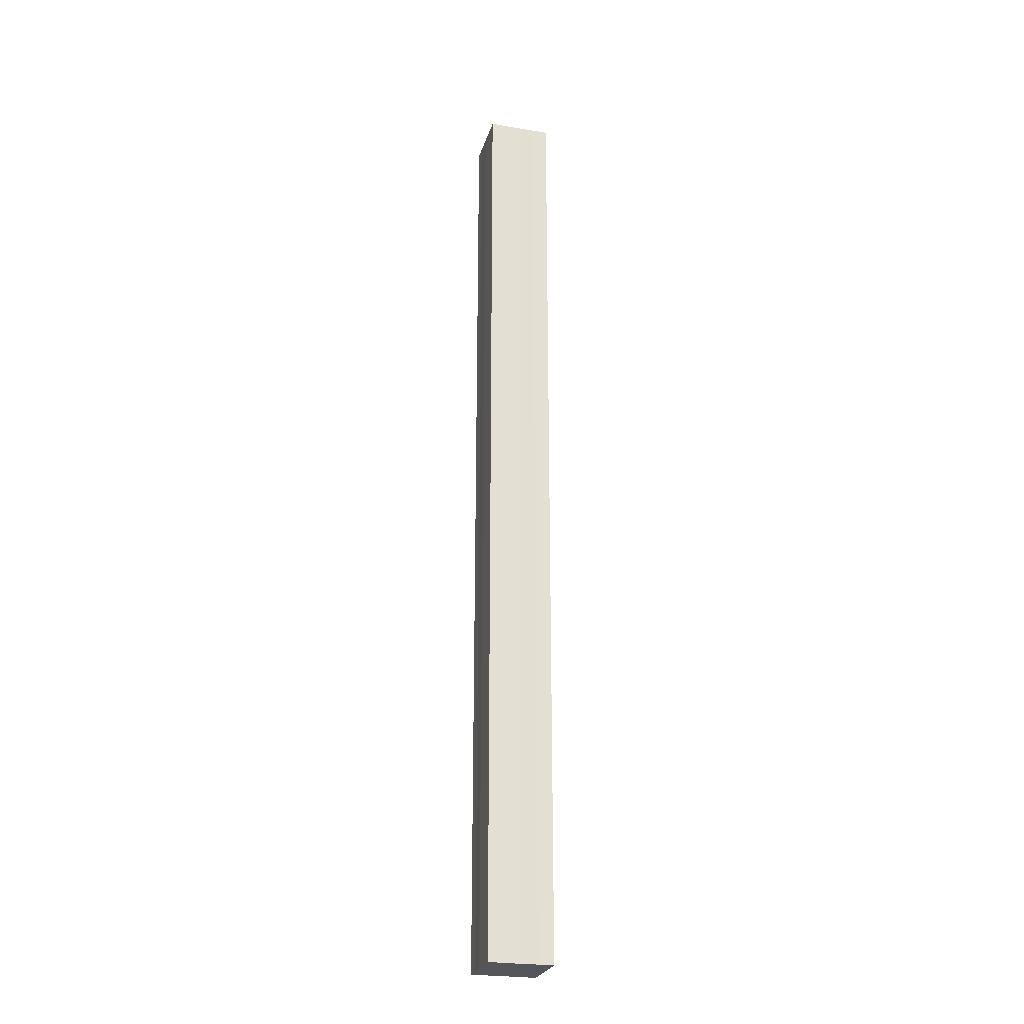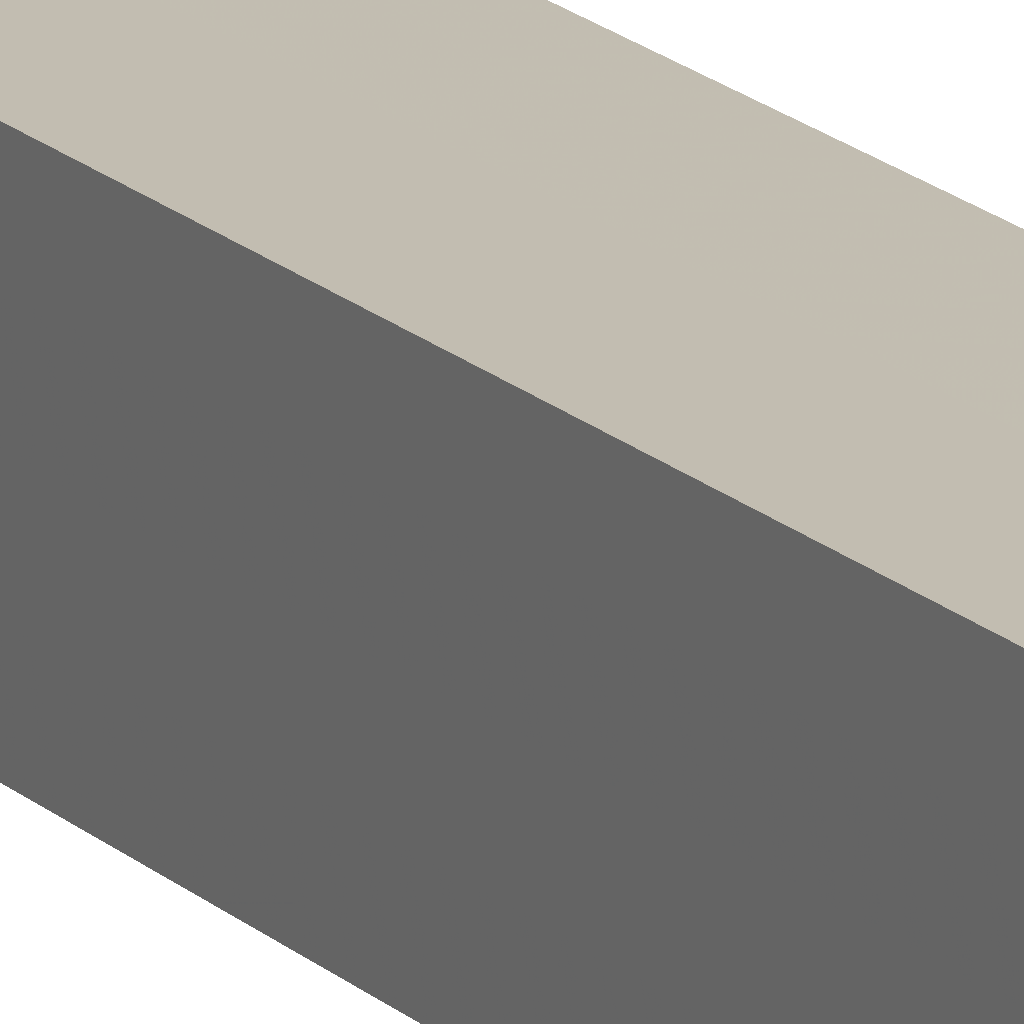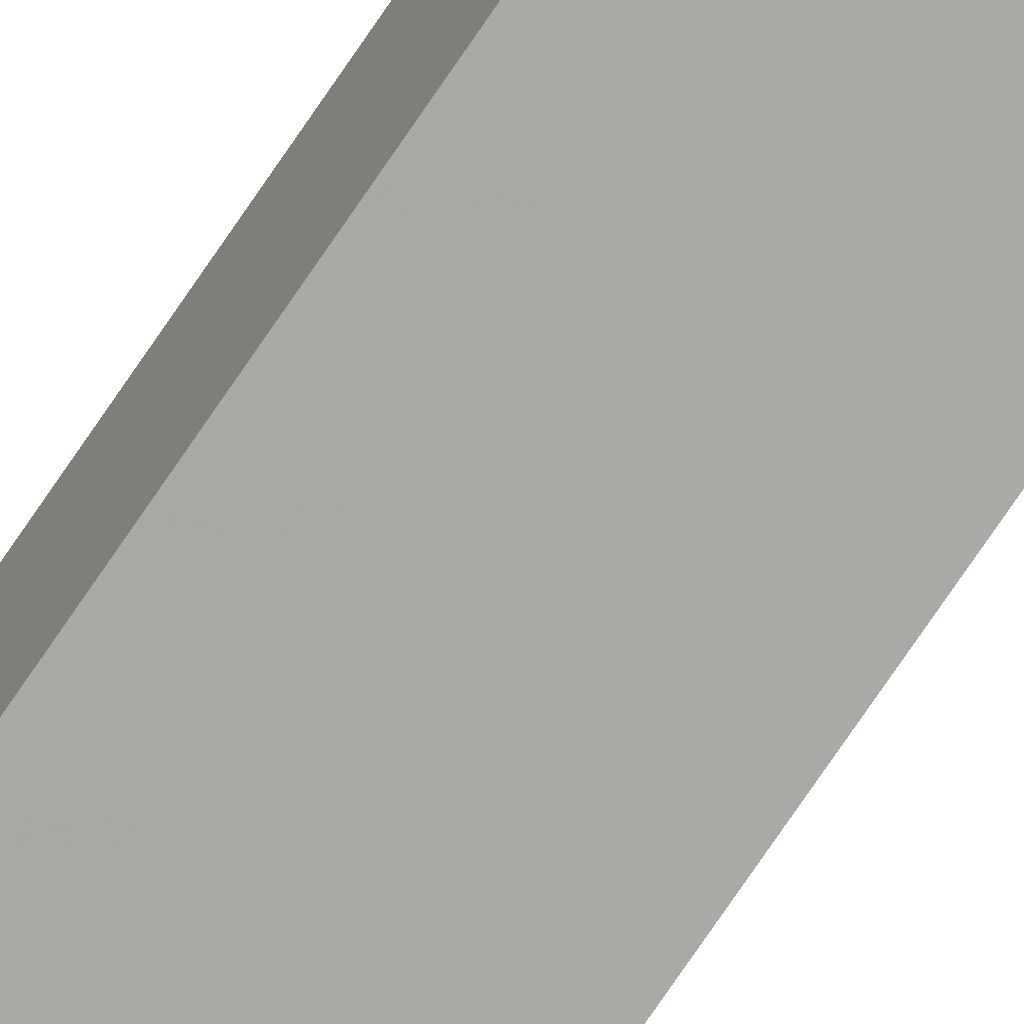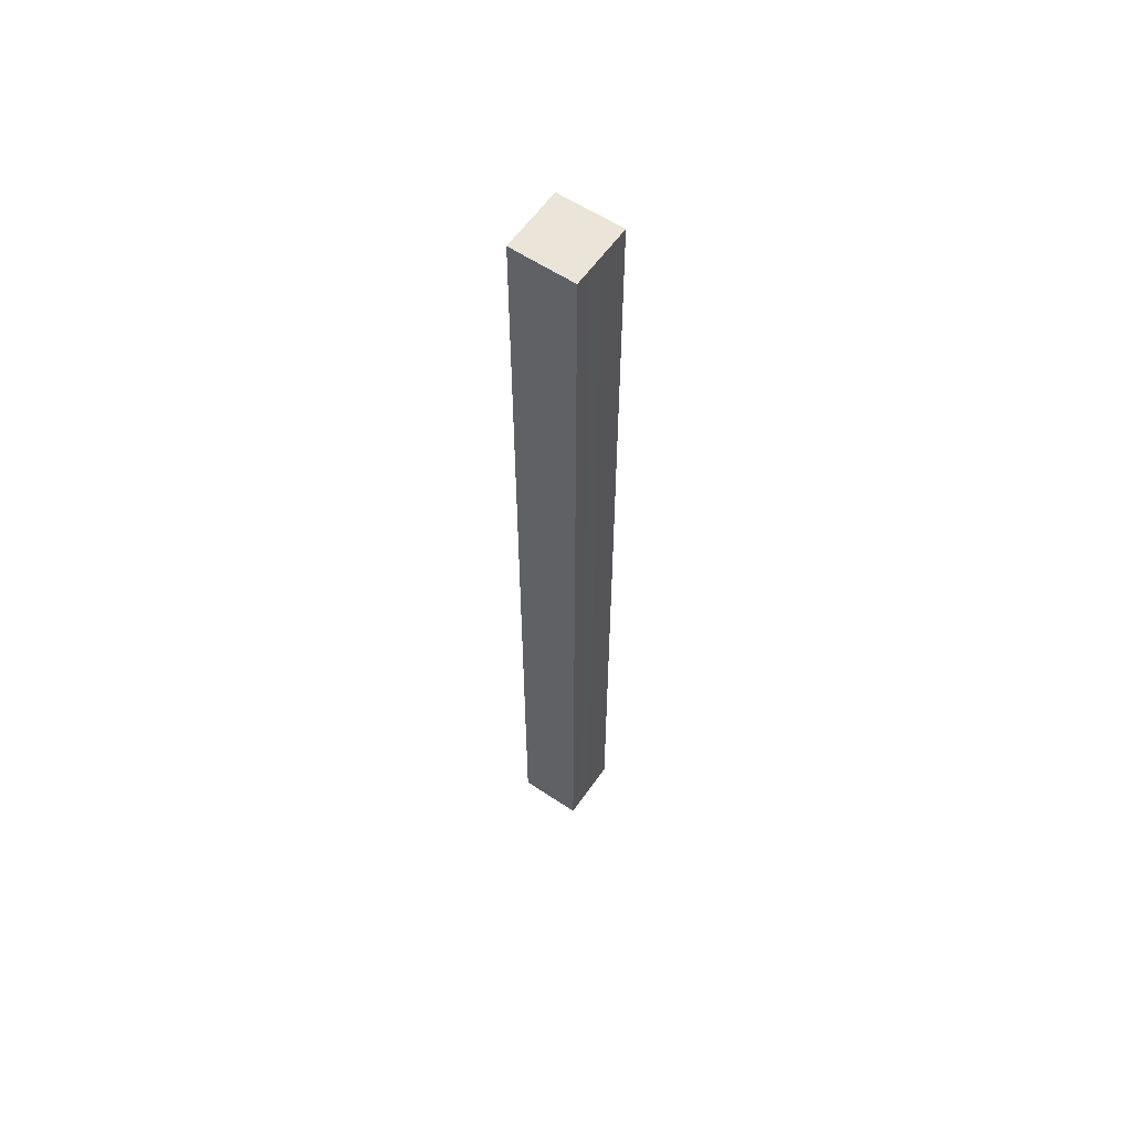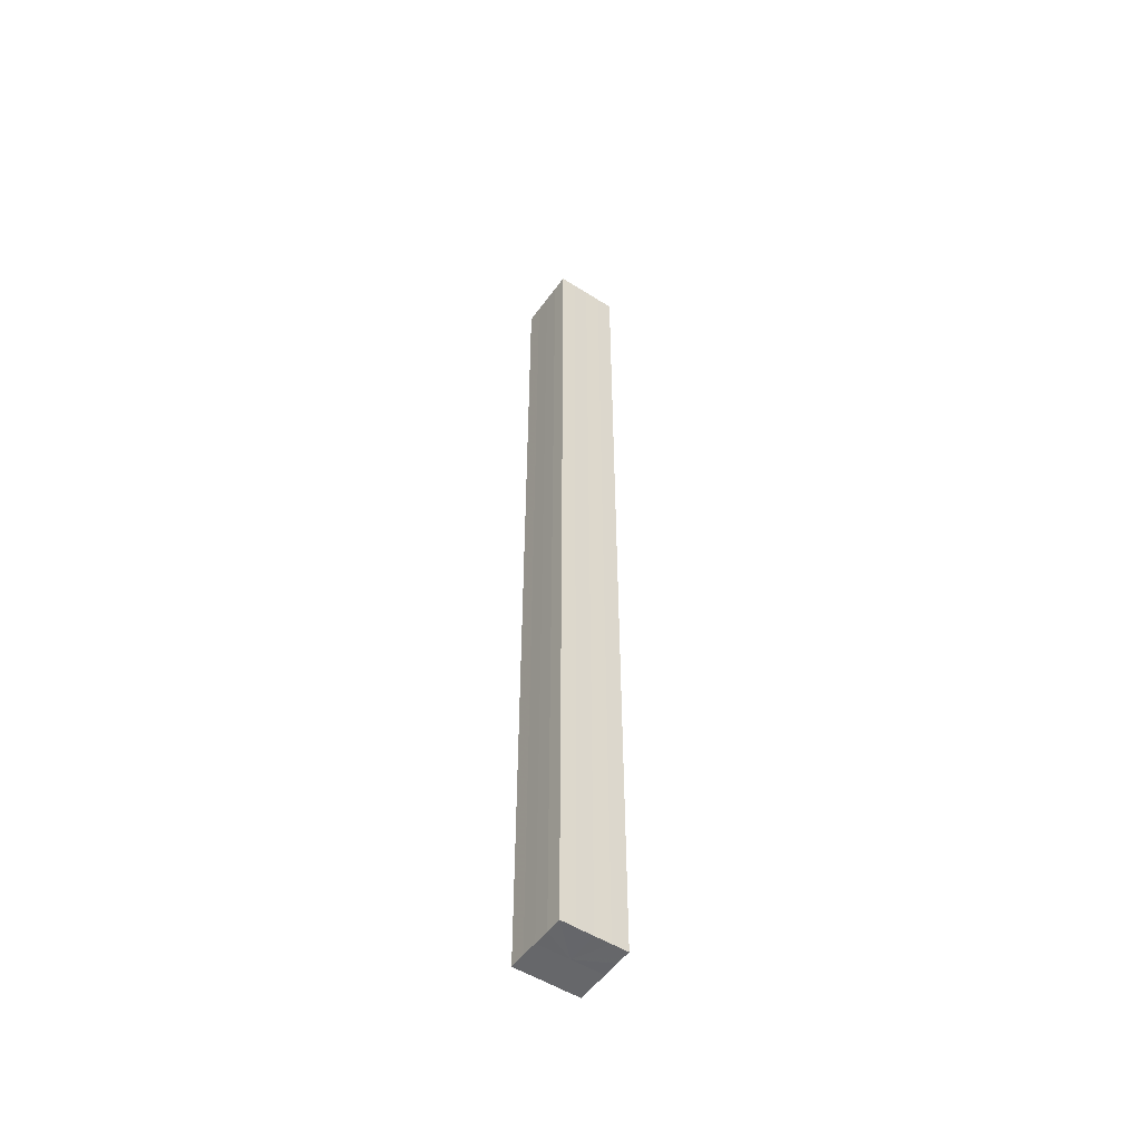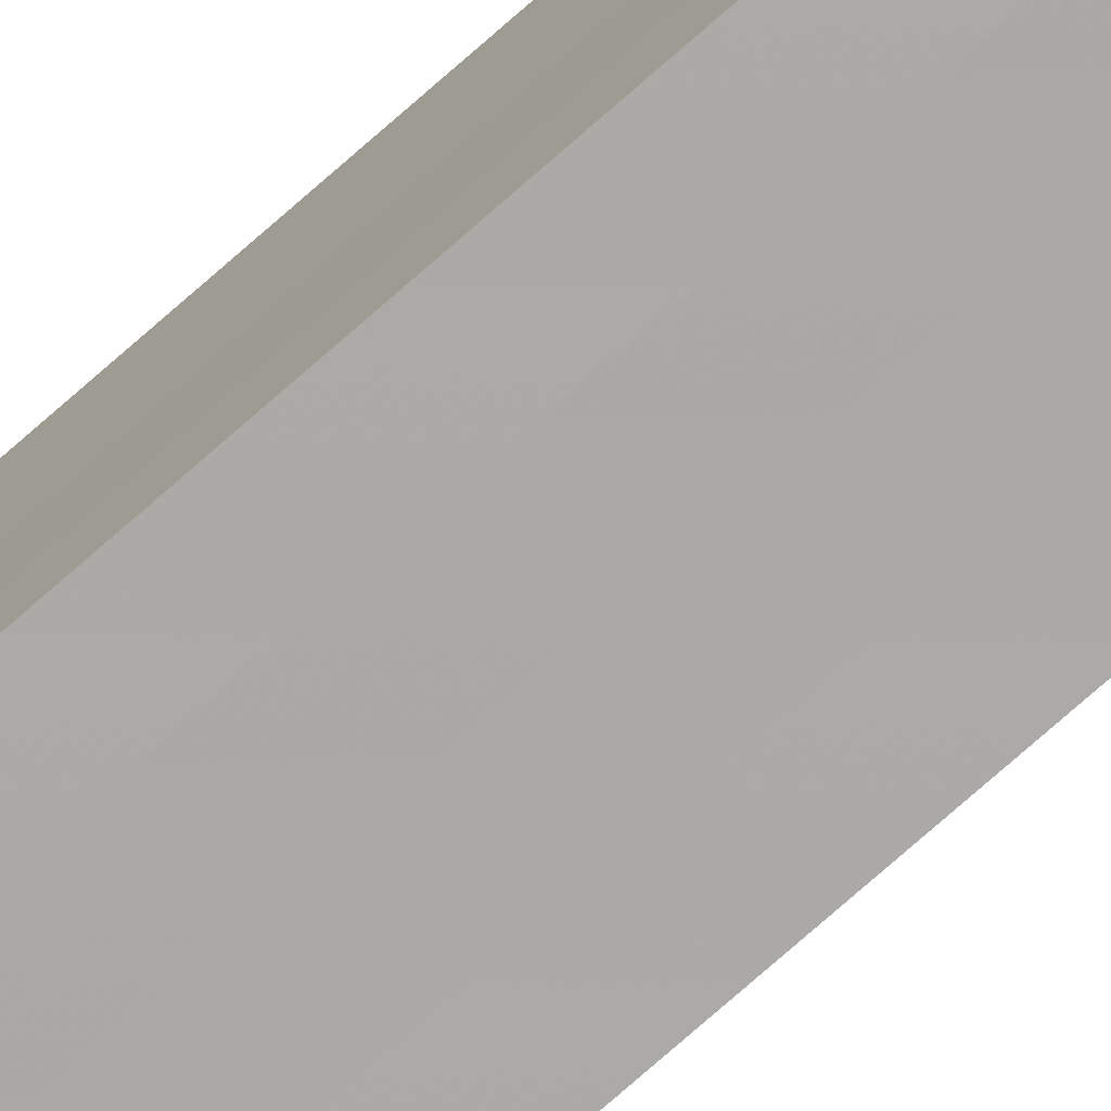
<metadata>
{"format":"obj","ext":"obj","renderer":"f3d","projection":"perspective","resolution":1024,"background":"white","views":[{"elev":-25.3,"azim":-105.1,"up":"+Z"},{"elev":17.0,"azim":150.9,"up":"+Y"},{"elev":-75.5,"azim":-34.2,"up":"+Y"},{"elev":59.1,"azim":34.7,"up":"+Z"},{"elev":-51.9,"azim":-124.5,"up":"+Z"},{"elev":-75.5,"azim":131.4,"up":"+Y"}]}
</metadata>
<code>
o 12623
v 2172 1875 9.192
v 2172 1875 9.192
v 2172 1875 8.595
v 2172 1875 9.192
v 2172 1875 8.595
v 2172 1875 9.192
v 2172 1875 8.595
v 2172 1875 9.192
v 2172 1875 8.595
v 2172 1875 9.192
v 2172 1875 8.595
v 2172 1875 9.192
v 2172 1875 8.595
v 2172 1875 9.192
v 2172 1875 8.595
v 2172 1875 9.192
v 2172 1875 8.595
v 2172 1875 9.192
v 2172 1875 9.192
v 2172 1875 9.192
v 2172 1875 9.192
v 2172 1875 9.192
v 2172 1875 9.192
v 2172 1875 9.192
v 2172 1875 9.192
v 2172 1875 9.192
v 2172 1875 8.595
v 2172 1875 8.595
v 2172 1875 9.192
v 2172 1875 8.595
v 2172 1875 9.192
v 2172 1875 9.192
v 2172 1875 8.595
v 2172 1875 9.192
v 2172 1875 9.192
v 2172 1875 8.595
v 2172 1875 9.192
v 2172 1875 9.192
v 2172 1875 9.192
v 2172 1875 9.192
v 2172 1875 8.595
v 2172 1875 9.192
v 2172 1875 8.595
v 2172 1875 9.192
v 2172 1875 8.595
v 2172 1875 9.192
v 2172 1875 9.192
v 2172 1875 9.192
v 2172 1875 9.192
v 2172 1875 8.595
v 2172 1875 8.595
v 2172 1875 8.595
v 2172 1875 8.595
v 2172 1875 8.595
v 2172 1875 9.192
v 2172 1875 8.595
v 2172 1875 9.192
v 2172 1875 8.595
v 2172 1875 9.192
v 2172 1875 8.595
v 2172 1875 9.192
v 2172 1875 8.595
v 2172 1875 9.192
v 2172 1875 8.595
v 2172 1875 9.192
v 2172 1875 9.192
v 2172 1875 9.192
v 2172 1875 9.192
v 2172 1875 9.192
v 2172 1875 9.192
v 2172 1875 8.595
v 2172 1875 9.192
v 2172 1875 8.595
v 2172 1875 9.192
v 2172 1875 8.595
v 2172 1875 9.192
v 2172 1875 8.595
v 2172 1875 9.192
v 2172 1875 8.595
v 2172 1875 9.192
v 2172 1875 8.595
v 2172 1875 8.595
v 2172 1875 8.595
v 2172 1875 8.595
v 2172 1875 8.595
v 2172 1875 8.595
v 2172 1875 8.595
v 2172 1875 8.595
v 2172 1875 8.595
v 2172 1875 8.595
v 2172 1875 8.595
v 2172 1875 8.595
v 2172 1875 8.595
v 2172 1875 8.595
v 2172 1875 8.595
v 2172 1875 8.595
v 2172 1875 8.595
v 2172 1875 8.595
f 1 2 3
f 2 4 5
f 6 1 7
f 8 6 9
f 9 10 11
f 11 12 13
f 13 14 15
f 15 16 17
f 18 16 19
f 18 20 16
f 18 19 21
f 18 22 20
f 18 21 23
f 18 24 22
f 18 23 25
f 18 26 24
f 27 25 28
f 18 25 29
f 30 31 27
f 18 29 32
f 33 34 30
f 18 32 35
f 36 37 33
f 38 39 36
f 39 40 41
f 40 42 43
f 42 44 45
f 18 35 46
f 18 46 47
f 18 47 48
f 18 48 49
f 18 49 26
f 50 26 51
f 52 46 53
f 54 55 50
f 56 57 52
f 58 59 54
f 60 61 56
f 62 63 58
f 64 65 60
f 66 67 62
f 68 69 64
f 67 70 71
f 69 72 73
f 70 74 75
f 74 76 77
f 72 78 79
f 78 80 81
f 82 83 84
f 82 85 83
f 82 84 86
f 82 87 85
f 82 86 88
f 82 89 87
f 82 88 90
f 82 91 89
f 82 90 92
f 82 93 91
f 82 92 94
f 82 95 93
f 82 94 96
f 82 97 95
f 82 96 98
f 82 98 97

</code>
